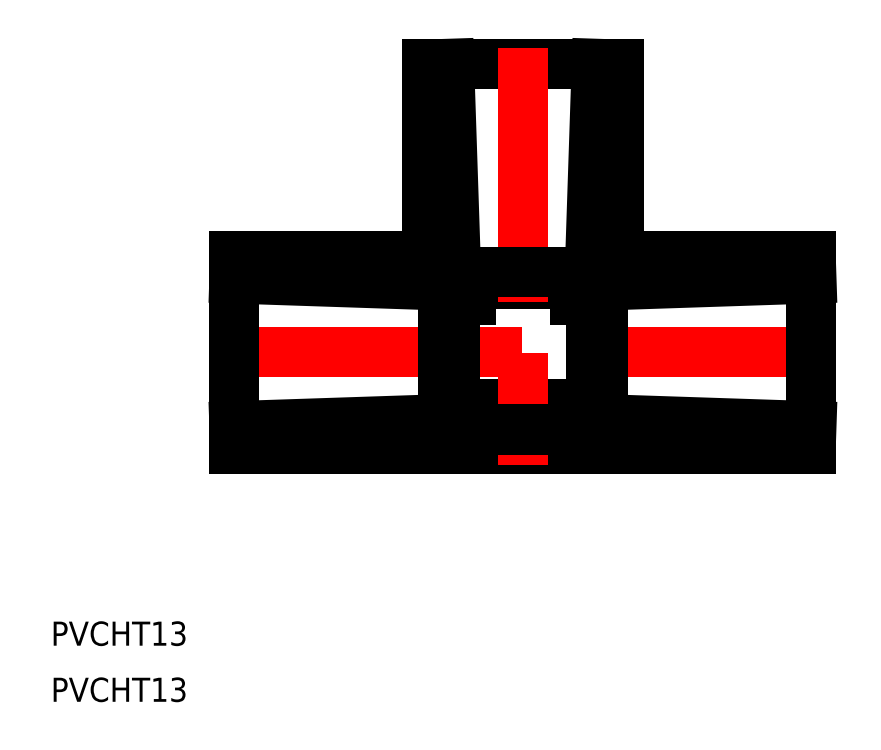
<metadata>
{"format":"dxf","ext":"dxf","renderer":"ezdxf+matplotlib","layout":"modelspace","background":"white","min_lineweight":24,"dpi":150}
</metadata>
<code>
0
SECTION
2
ENTITIES
0
LINE
8
0
10
27.5
20
-6.5
30
0
11
44.5
21
-6.5
31
0
0
LINE
8
0
10
29.5
20
8.5
30
0
11
42.5
21
8.5
31
0
0
LINE
8
0
10
24
20
36
30
0
11
48
21
36
31
0
0
LINE
8
CENTER
10
74
20
1.8e-15
30
0
11
-2
21
1.8e-15
31
0
0
LINE
8
0
10
72
20
-12
30
0
11
0
21
-12
31
0
0
LINE
8
0
10
26
20
8.333
30
0
11
26
21
-8.333
31
0
0
LINE
8
0
10
27.5
20
-6.5
30
0
11
26
21
-8.333
31
0
0
LINE
8
0
10
0
20
12
30
0
11
0
21
-12
31
0
0
LINE
8
CENTER
10
36
20
38
30
0
11
36
21
-14
31
0
0
LINE
8
0
10
0
20
-9.2
30
0
11
26
21
-8.333
31
0
0
LINE
8
0
10
26.8
20
36
30
0
11
27.67
21
10
31
0
0
LINE
8
0
10
24
20
14
30
0
11
24
21
36
31
0
0
LINE
8
0
10
0
20
9.2
30
0
11
26
21
8.333
31
0
0
LINE
8
0
10
22
20
12
30
0
11
0
21
12
31
0
0
LINE
8
0
10
29.5
20
8.5
30
0
11
27.67
21
10
31
0
0
LINE
8
0
10
27.5
20
6.5
30
0
11
27.5
21
-6.5
31
0
0
LINE
8
0
10
27.5
20
6.5
30
0
11
26
21
8.333
31
0
0
LINE
8
0
10
29.5
20
6.5
30
0
11
27.5
21
6.5
31
0
0
LINE
8
0
10
29.5
20
6.5
30
0
11
29.5
21
8.5
31
0
0
ARC
8
0
10
22
20
14
30
0
40
2
50
270
51
0
0
LINE
8
0
10
46
20
8.333
30
0
11
46
21
-8.333
31
0
0
LINE
8
0
10
44.5
20
-6.5
30
0
11
46
21
-8.333
31
0
0
LINE
8
0
10
72
20
12
30
0
11
72
21
-12
31
0
0
LINE
8
0
10
72
20
-9.2
30
0
11
46
21
-8.333
31
0
0
LINE
8
0
10
48
20
14
30
0
11
48
21
36
31
0
0
LINE
8
0
10
45.2
20
36
30
0
11
44.33
21
10
31
0
0
LINE
8
0
10
72
20
9.2
30
0
11
46
21
8.333
31
0
0
LINE
8
0
10
50
20
12
30
0
11
72
21
12
31
0
0
LINE
8
0
10
42.5
20
8.5
30
0
11
44.33
21
10
31
0
0
LINE
8
0
10
44.5
20
6.5
30
0
11
44.5
21
-6.5
31
0
0
LINE
8
0
10
44.5
20
6.5
30
0
11
46
21
8.333
31
0
0
LINE
8
0
10
42.5
20
6.5
30
0
11
44.5
21
6.5
31
0
0
LINE
8
0
10
42.5
20
6.5
30
0
11
42.5
21
8.5
31
0
0
ARC
8
0
10
50
20
14
30
0
40
2
50
180
51
270
0
LINE
8
0
10
27.67
20
10
30
0
11
44.33
21
10
31
0
0
TEXT
8
0
10
-22.9
20
-36.6
30
0
40
3
1
PVCHT13
0
TEXT
8
0
10
-22.9
20
-43.6
30
0
40
3
1
PVCHT13
0
ENDSEC
0
EOF

</code>
